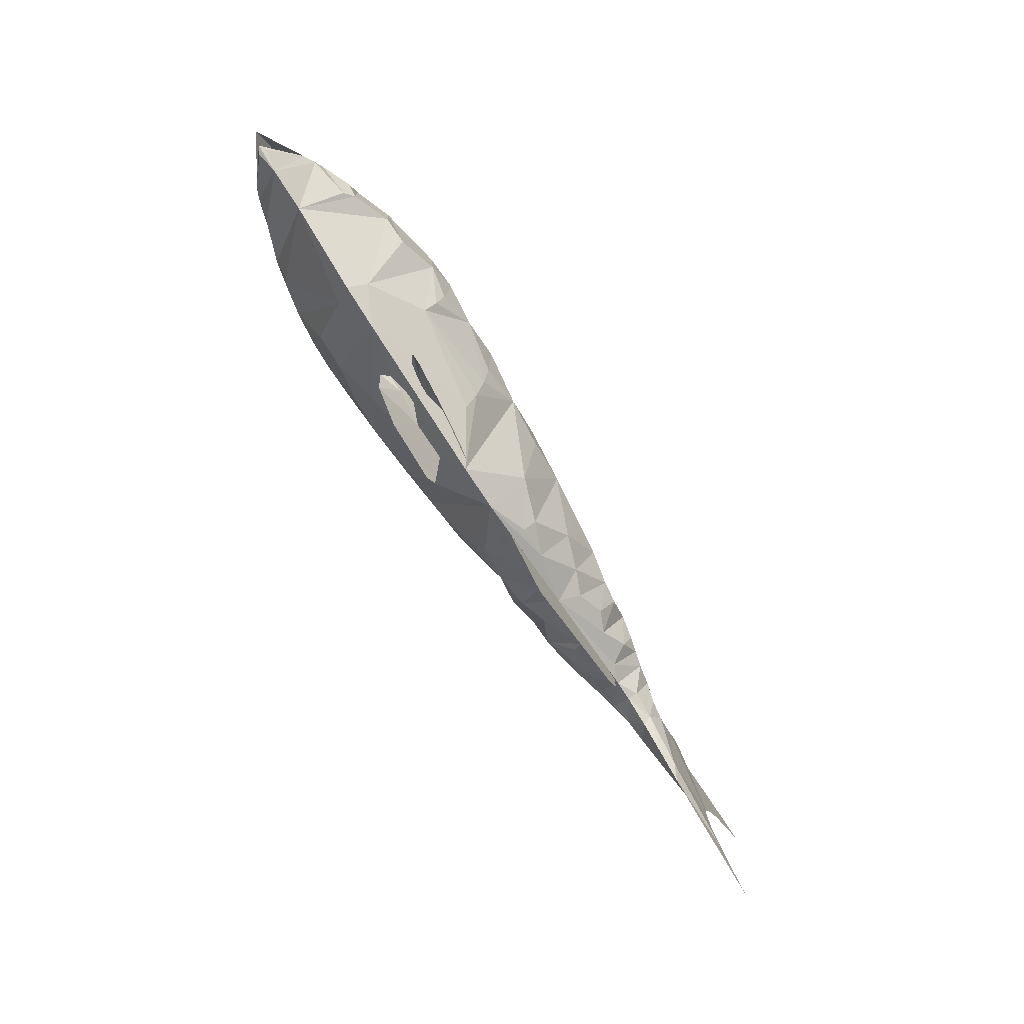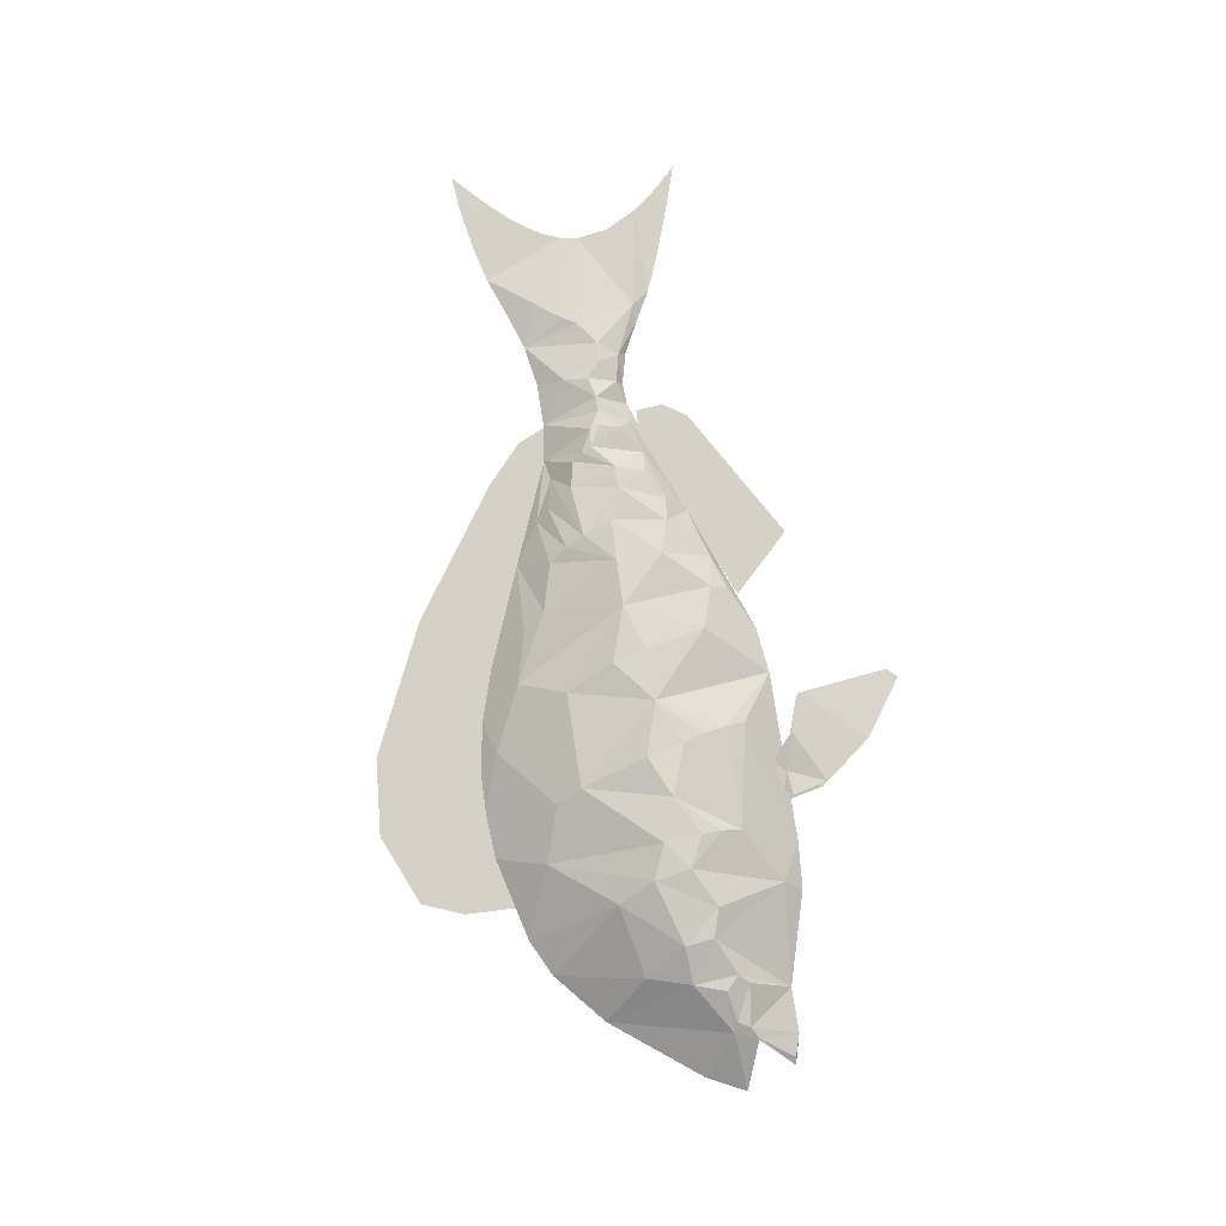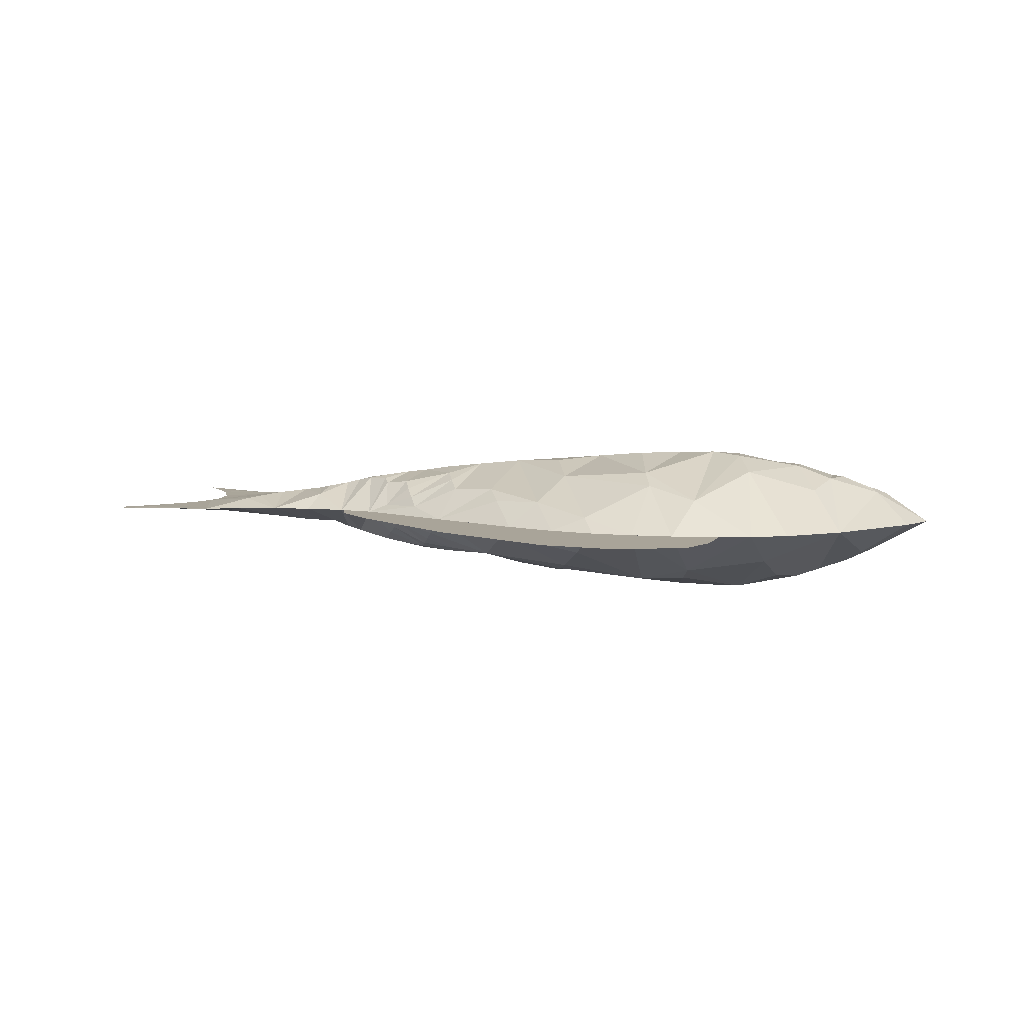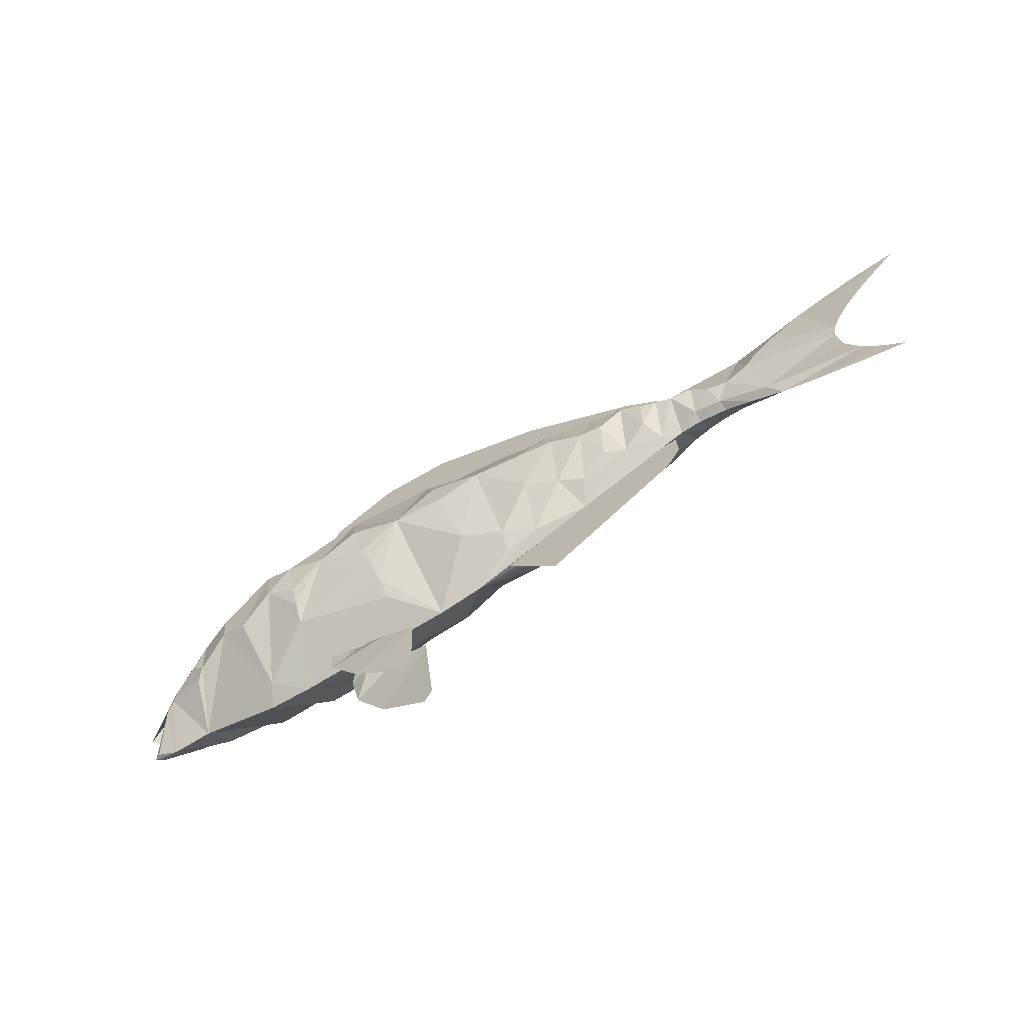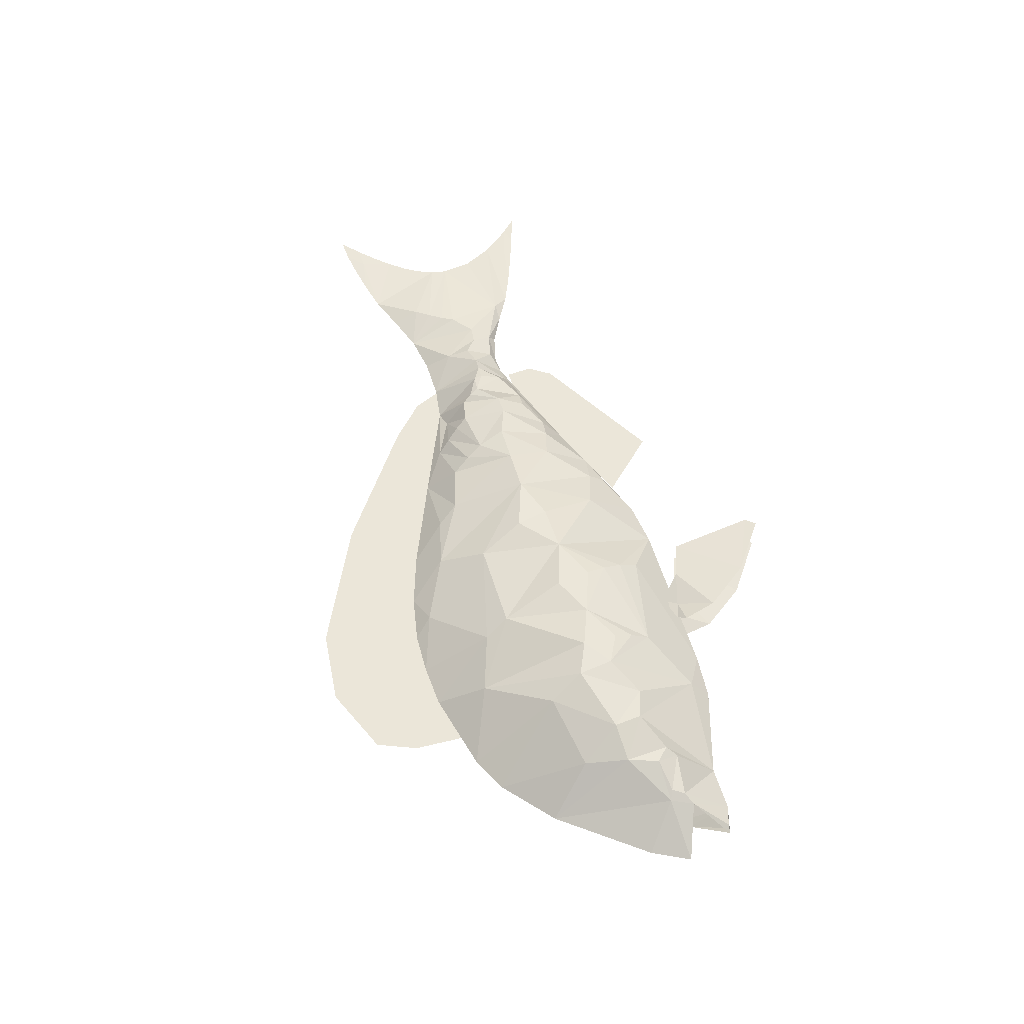
<metadata>
{"format":"obj","ext":"obj","renderer":"f3d","projection":"perspective","resolution":1024,"background":"white","views":[{"elev":-78.6,"azim":-57.2,"up":"+Y"},{"elev":79.2,"azim":-100.2,"up":"+Z"},{"elev":7.3,"azim":-164.8,"up":"+Z"},{"elev":-64.7,"azim":33.3,"up":"+Y"},{"elev":55.3,"azim":-107.7,"up":"+Z"}]}
</metadata>
<code>
o m64
v 0.2015 0.2705 0.03066
v 0.1628 0.2371 0.04513
v 0.169 0.2489 0.0398
v 0.1061 0.2261 0.062
v 0.04801 0.1906 0.09772
v 0.08294 0.2289 0.06802
v 0.1844 0.3193 0.04568
v 0.1665 0.2769 0.03914
v 0.1437 0.2542 0.04468
v 0.1117 0.2525 0.05638
v 0.09502 0.2677 0.06809
v 0.04455 0.2781 0.1019
v 0.07165 0.2228 0.07368
v 0.025 0.2411 0.1019
v 0.1635 0.4037 0.1019
v 0.1921 0.367 0.06809
v 0.2304 0.2944 0.02773
v 0.2342 0.2765 0.02618
v 0.2767 0.3675 0.05447
v 0.2856 0.3438 0.0424
v 0.3011 0.2805 0.02583
v 0.2822 0.4388 0.1019
v 0.3366 0.3215 0.03548
v 0.3685 0.4391 0.1019
v 0.3816 0.4201 0.08767
v 0.3955 0.3967 0.074
v 0.4221 0.3437 0.05099
v 0.4329 0.3181 0.04288
v 0.4407 0.2957 0.03785
v 0.4808 0.3943 0.08982
v 0.519 0.3293 0.05862
v 0.5636 0.3192 0.06211
v 0.5721 0.3014 0.05589
v 0.5638 0.3699 0.1019
v 0.5831 0.3406 0.0814
v 0.5921 0.3253 0.07247
v 0.6001 0.3102 0.06499
v 0.6067 0.2957 0.05937
v 0.6114 0.2823 0.05604
v 0.2308 0.2233 0.04322
v 0.2109 0.1709 0.08449
v 0.2631 0.2792 0.025
v 0.2664 0.2232 0.04267
v 0.2479 0.1488 0.1019
v 0.3074 0.2429 0.03445
v 0.3127 0.202 0.05544
v 0.3491 0.2629 0.03081
v 0.3672 0.1799 0.0708
v 0.3979 0.2627 0.03445
v 0.4037 0.2431 0.04024
v 0.4163 0.2005 0.0598
v 0.4148 0.1448 0.1019
v 0.4447 0.2782 0.03651
v 0.4604 0.1493 0.1019
v 0.4943 0.2763 0.04151
v 0.4994 0.244 0.04892
v 0.5023 0.2251 0.05641
v 0.5044 0.2059 0.06588
v 0.5027 0.1711 0.08906
v 0.543 0.2285 0.06031
v 0.5364 0.1812 0.09012
v 0.5813 0.2722 0.05135
v 0.5791 0.2323 0.06387
v 0.567 0.1926 0.09103
v 0.6056 0.2247 0.07389
v 0.5893 0.1945 0.1019
v 0.6298 0.2921 0.06184
v 0.6263 0.3311 0.09232
v 0.6348 0.3194 0.08362
v 0.6428 0.3085 0.07611
v 0.6559 0.288 0.06563
v 0.6968 0.2653 0.07108
v 0.6361 0.259 0.06019
v 0.6622 0.268 0.06286
v 0.6586 0.242 0.07185
v 0.6509 0.2275 0.08448
v 0.6461 0.2204 0.09264
v 0.6811 0.2584 0.06854
v 0.6923 0.2423 0.08336
v 0.7128 0.2639 0.07513
v 0.7074 0.2335 0.1019
v 0.7576 0.2759 0.08336
v 0.7889 0.2898 0.08811
v 0.8237 0.3373 0.1019
v 0.8607 0.35 0.1019
v 0.851 0.3131 0.09567
v 0.9238 0.3625 0.1019
v 0.975 0.367 0.1019
v 0.9513 0.3659 0.1019
v 0.7324 0.257 0.08052
v 0.7316 0.2522 0.08242
v 0.7533 0.2436 0.08708
v 0.7596 0.2255 0.1019
v 0.7753 0.2364 0.08945
v 0.7895 0.2095 0.1019
v 0.8076 0.2091 0.09615
v 0.8196 0.192 0.1019
v 0.8508 0.1781 0.1019
v 0.9197 0.1734 0.1019
v 0.9481 0.1422 0.1019
v 0.2017 0.1535 0.1019
v 0.1966 0.2394 0.1654
v 0.1129 0.182 0.1019
v 0.169 0.2489 0.1641
v 0.1235 0.223 0.1435
v 0.1326 0.2322 0.1506
v 0.0695 0.1828 0.1019
v 0.04801 0.1906 0.1062
v 0.08294 0.2289 0.1359
v 0.04055 0.1917 0.1019
v 0.1665 0.2769 0.1648
v 0.1444 0.3175 0.1421
v 0.1118 0.3614 0.1019
v 0.1305 0.2755 0.1513
v 0.1194 0.2453 0.1511
v 0.08983 0.2406 0.1388
v 0.08058 0.2451 0.1337
v 0.07165 0.2228 0.1302
v 0.2001 0.4206 0.1019
v 0.2152 0.3305 0.1618
v 0.2304 0.2944 0.1762
v 0.2661 0.3908 0.1351
v 0.3192 0.3715 0.1476
v 0.3288 0.3461 0.1594
v 0.3254 0.441 0.1019
v 0.3816 0.4201 0.1162
v 0.4221 0.3437 0.1529
v 0.4407 0.2957 0.1661
v 0.4162 0.4293 0.1019
v 0.4427 0.3887 0.1278
v 0.4692 0.4111 0.1019
v 0.4936 0.374 0.1257
v 0.5067 0.3519 0.1363
v 0.5534 0.338 0.1336
v 0.5636 0.3192 0.1418
v 0.5721 0.3014 0.148
v 0.6011 0.3435 0.1122
v 0.2353 0.2587 0.1753
v 0.2631 0.2792 0.1789
v 0.2664 0.2423 0.1704
v 0.2664 0.2232 0.1612
v 0.2649 0.2039 0.1494
v 0.2109 0.1709 0.1194
v 0.3039 0.2624 0.1755
v 0.3456 0.2806 0.1756
v 0.3543 0.2431 0.1671
v 0.3599 0.222 0.1581
v 0.3647 0.2007 0.1466
v 0.3672 0.1799 0.1331
v 0.3979 0.2627 0.1694
v 0.4478 0.2622 0.165
v 0.4631 0.2021 0.1411
v 0.4943 0.2763 0.1624
v 0.5048 0.1876 0.127
v 0.5027 0.1711 0.1148
v 0.5406 0.2742 0.1573
v 0.543 0.2285 0.1436
v 0.5364 0.1812 0.1138
v 0.5813 0.2722 0.1525
v 0.5761 0.2182 0.1322
v 0.614 0.2593 0.1466
v 0.6007 0.2138 0.1216
v 0.6097 0.3301 0.1217
v 0.6176 0.317 0.1301
v 0.6243 0.3044 0.137
v 0.65 0.2981 0.1339
v 0.6559 0.288 0.1383
v 0.6602 0.2781 0.1407
v 0.6425 0.3222 0.1104
v 0.6792 0.2754 0.1366
v 0.6636 0.3255 0.1019
v 0.7006 0.3195 0.1019
v 0.7432 0.3189 0.1019
v 0.6361 0.259 0.1437
v 0.6302 0.2302 0.1286
v 0.6509 0.2275 0.1194
v 0.6813 0.2667 0.1369
v 0.6777 0.2448 0.1286
v 0.6968 0.2653 0.1328
v 0.6882 0.2334 0.1089
v 0.7128 0.2639 0.1288
v 0.7343 0.2684 0.1246
v 0.7383 0.2914 0.1169
v 0.7839 0.3247 0.1019
v 0.7958 0.2691 0.1152
v 0.8034 0.2815 0.1144
v 0.8138 0.2949 0.1129
v 0.8259 0.309 0.1108
v 0.8934 0.3573 0.1019
v 0.9328 0.3497 0.1024
v 0.892 0.2685 0.1019
v 0.8991 0.2848 0.1019
v 0.9094 0.3011 0.1019
v 0.9227 0.3174 0.1019
v 0.9383 0.3339 0.1019
v 0.9559 0.3504 0.1019
v 0.751 0.2551 0.1204
v 0.7298 0.2401 0.1117
v 0.757 0.2335 0.1108
v 0.729 0.2341 0.1019
v 0.7711 0.2521 0.1174
v 0.8076 0.2091 0.1077
v 0.8826 0.1656 0.1019
v 0.9011 0.1681 0.1024
v 0.9151 0.1536 0.1019
v 0.8888 0.2525 0.1019
v 0.8928 0.2206 0.1019
v 0.9084 0.189 0.1019
v 0.9331 0.1577 0.1019
v 0.2526 0.5168 0.1019
v 0.3233 0.5451 0.1019
v 0.3996 0.5366 0.1019
v 0.5269 0.473 0.1019
v 0.2356 0.4772 0.1019
v 0.2328 0.4278 0.1019
v 0.3471 0.4189 0.1019
v 0.5454 0.3614 0.1019
v 0.6499 0.3825 0.1019
v 0.6366 0.3162 0.1019
v 0.705 0.3033 0.1019
v 0.6866 0.3472 0.1019
v 0.5509 0.1026 0.1019
v 0.6852 0.1761 0.1019
v 0.6654 0.227 0.1019
v 0.6993 0.2256 0.1019
v 0.7007 0.1987 0.1019
v 0.4972 0.1606 0.1019
v 0.3954 0.03413 0.12
v 0.3883 0.1224 0.1139
v 0.3855 0.025 0.1223
v 0.3318 0.06517 0.1263
v 0.3516 0.1359 0.1163
v 0.2978 0.1123 0.1247
v 0.2908 0.1465 0.1208
v 0.2978 0.1539 0.1145
v 0.3155 0.1475 0.1132
v 0.3275 0.1602 0.108
v 0.3954 0.03413 0.0839
v 0.3883 0.1224 0.09002
v 0.3855 0.025 0.08161
v 0.3318 0.06517 0.07765
v 0.3516 0.1359 0.08764
v 0.3275 0.1602 0.09585
v 0.2978 0.1539 0.08945
v 0.3155 0.1475 0.09073
v 0.2908 0.1465 0.08306
v 0.2978 0.1123 0.07921
f 231 230 228
f 231 228 229
f 233 231 232
f 232 231 229
f 236 233 232
f 237 236 232
f 235 234 236
f 233 236 234
f 235 236 237
f 241 239 242
f 238 239 241
f 241 240 238
f 247 242 245
f 242 243 245
f 247 241 242
f 245 244 246
f 243 244 245
f 247 245 246
f 214 216 210
f 215 216 214
f 216 212 211
f 216 217 213
f 216 213 212
f 219 218 217
f 210 216 211
f 218 213 217
f 220 221 219
f 221 218 219
f 222 224 227
f 225 224 226
f 222 223 224
f 224 223 226
f 138 102 143
f 138 142 141
f 138 141 140
f 138 143 142
f 103 101 143
f 104 103 143
f 106 105 103
f 104 106 103
f 104 143 102
f 115 106 114
f 111 104 102
f 105 115 116
f 115 105 106
f 108 107 118
f 107 103 109
f 109 103 105
f 109 105 116
f 110 108 118
f 108 110 107
f 107 109 118
f 111 120 112
f 15 112 120
f 15 113 112
f 104 111 114
f 111 102 121
f 114 111 112
f 114 112 113
f 106 104 114
f 117 113 12
f 117 115 114
f 117 116 115
f 117 114 113
f 12 113 11
f 109 117 118
f 118 117 14
f 109 116 117
f 117 12 14
f 120 119 15
f 121 120 111
f 124 139 144
f 122 119 120
f 139 122 121
f 22 119 122
f 22 122 123
f 124 123 122
f 124 144 145
f 124 122 139
f 122 120 121
f 125 22 123
f 126 123 127
f 124 145 150
f 126 125 123
f 126 24 125
f 123 124 127
f 127 124 150
f 127 150 128
f 129 130 131
f 126 129 24
f 130 126 127
f 128 153 127
f 153 130 127
f 129 126 130
f 130 132 131
f 133 132 130
f 153 133 130
f 153 156 133
f 132 34 131
f 133 34 132
f 156 136 135
f 156 135 134
f 156 134 133
f 156 159 136
f 134 137 34
f 133 134 34
f 135 137 134
f 136 163 135
f 136 159 161
f 165 164 136
f 135 163 137
f 136 164 163
f 165 136 161
f 138 121 102
f 138 139 121
f 138 140 139
f 101 44 143
f 143 44 142
f 145 144 146
f 140 144 139
f 44 46 48
f 147 146 144
f 144 141 142
f 145 146 150
f 144 140 141
f 44 48 52
f 147 144 142
f 148 147 142
f 152 52 54
f 149 44 52
f 150 151 128
f 150 146 147
f 151 150 152
f 150 147 148
f 150 52 152
f 52 148 149
f 52 150 148
f 151 153 128
f 156 153 157
f 152 153 151
f 155 154 152
f 155 152 54
f 158 155 54
f 157 153 154
f 153 152 154
f 155 158 154
f 159 156 157
f 160 157 158
f 158 157 154
f 159 157 160
f 161 159 160
f 160 158 66
f 162 160 66
f 66 61 64
f 161 174 165
f 175 161 162
f 161 160 162
f 176 175 162
f 163 169 137
f 164 169 163
f 169 165 166
f 174 168 167
f 174 167 166
f 169 164 165
f 171 166 167
f 171 169 166
f 177 170 168
f 171 34 137
f 167 168 170
f 172 171 170
f 177 179 170
f 171 167 170
f 179 181 172
f 172 170 179
f 181 182 183
f 181 183 172
f 174 166 165
f 174 161 175
f 174 175 176
f 176 162 66
f 178 168 176
f 177 168 178
f 168 174 176
f 181 179 180
f 180 176 66
f 75 78 79
f 179 177 178
f 180 179 178
f 181 180 81
f 81 76 79
f 81 77 76
f 182 181 198
f 181 81 198
f 198 81 200
f 197 183 182
f 173 183 184
f 173 172 183
f 201 183 197
f 184 187 188
f 201 184 183
f 186 184 185
f 185 184 201
f 187 184 186
f 184 188 84
f 188 85 84
f 193 85 192
f 191 192 85
f 206 186 185
f 206 191 187
f 206 185 202
f 87 190 89
f 194 85 193
f 206 187 186
f 189 190 87
f 85 190 189
f 194 190 85
f 195 190 194
f 190 195 196
f 89 190 196
f 197 182 198
f 198 199 197
f 199 198 200
f 200 93 199
f 201 197 199
f 202 185 201
f 199 202 201
f 95 97 202
f 199 95 202
f 199 93 95
f 191 85 188
f 203 205 204
f 208 207 202
f 98 203 204
f 191 188 187
f 208 98 204
f 208 97 98
f 99 208 204
f 208 202 97
f 204 209 99
f 205 100 209
f 205 209 204
f 1 40 41
f 1 18 40
f 2 41 103
f 2 3 41
f 1 3 8
f 3 1 41
f 41 101 103
f 9 3 2
f 3 9 8
f 9 4 10
f 9 2 103
f 4 107 6
f 9 103 4
f 4 103 107
f 107 13 6
f 110 5 107
f 13 5 110
f 13 107 5
f 17 18 1
f 7 17 1
f 7 16 17
f 11 9 10
f 113 7 8
f 8 7 1
f 16 113 15
f 9 11 113
f 9 113 8
f 11 10 6
f 6 10 4
f 12 11 6
f 13 14 12
f 12 6 13
f 113 16 7
f 42 18 17
f 21 20 23
f 42 17 20
f 16 15 119
f 19 16 119
f 17 19 20
f 17 16 19
f 19 22 125
f 23 19 125
f 21 42 20
f 23 125 25
f 19 119 22
f 23 20 19
f 25 125 24
f 23 25 26
f 27 23 26
f 29 49 28
f 49 47 23
f 25 129 26
f 25 24 129
f 26 129 30
f 31 28 27
f 55 29 31
f 31 27 30
f 55 53 29
f 29 28 31
f 27 26 30
f 32 31 35
f 129 131 30
f 32 35 36
f 31 30 34
f 60 55 31
f 34 30 131
f 32 36 37
f 33 37 38
f 33 32 37
f 38 62 33
f 38 39 62
f 34 35 31
f 37 36 68
f 37 68 69
f 38 37 69
f 38 69 70
f 67 38 70
f 65 63 39
f 39 38 67
f 39 67 73
f 45 43 42
f 43 18 42
f 45 42 21
f 44 43 46
f 44 40 43
f 101 41 44
f 43 40 18
f 43 45 46
f 44 41 40
f 47 21 23
f 47 49 50
f 47 45 21
f 51 48 50
f 149 148 142
f 149 142 44
f 23 27 28
f 29 53 49
f 48 46 47
f 46 45 47
f 53 56 57
f 48 47 50
f 59 54 58
f 49 53 50
f 49 23 28
f 56 53 55
f 52 48 51
f 53 57 58
f 51 50 53
f 54 51 53
f 54 52 51
f 66 158 54
f 54 53 58
f 31 32 33
f 60 33 62
f 60 57 56
f 60 56 55
f 65 39 73
f 61 58 60
f 58 57 60
f 66 63 65
f 64 60 63
f 66 54 61
f 54 59 61
f 60 31 33
f 63 62 39
f 61 59 58
f 66 64 63
f 63 60 62
f 64 61 60
f 81 180 66
f 75 73 74
f 76 73 75
f 66 65 77
f 73 76 77
f 68 36 35
f 68 35 34
f 71 70 171
f 67 71 73
f 171 68 34
f 69 68 171
f 70 69 171
f 71 67 70
f 72 171 172
f 169 171 137
f 72 78 71
f 78 74 71
f 80 72 172
f 173 82 90
f 173 80 172
f 173 90 80
f 74 73 71
f 72 71 171
f 81 66 77
f 180 178 176
f 79 72 80
f 81 80 91
f 65 73 77
f 75 74 78
f 79 78 72
f 76 75 79
f 94 92 82
f 200 91 92
f 90 91 80
f 81 79 80
f 92 91 90
f 184 82 173
f 184 83 82
f 85 86 84
f 84 83 184
f 189 195 194
f 87 196 195
f 87 195 189
f 189 86 85
f 86 83 84
f 89 196 87
f 192 191 86
f 193 192 86
f 194 193 189
f 189 193 86
f 89 196 88
f 92 90 82
f 96 95 94
f 200 81 91
f 95 93 94
f 94 82 83
f 93 92 94
f 93 200 92
f 96 94 83
f 97 95 96
f 97 96 207
f 203 98 207
f 96 83 86
f 207 96 206
f 207 206 202
f 203 208 99
f 205 99 209
f 206 86 191
f 98 97 207
f 96 86 206
f 208 203 207
f 205 203 99

</code>
